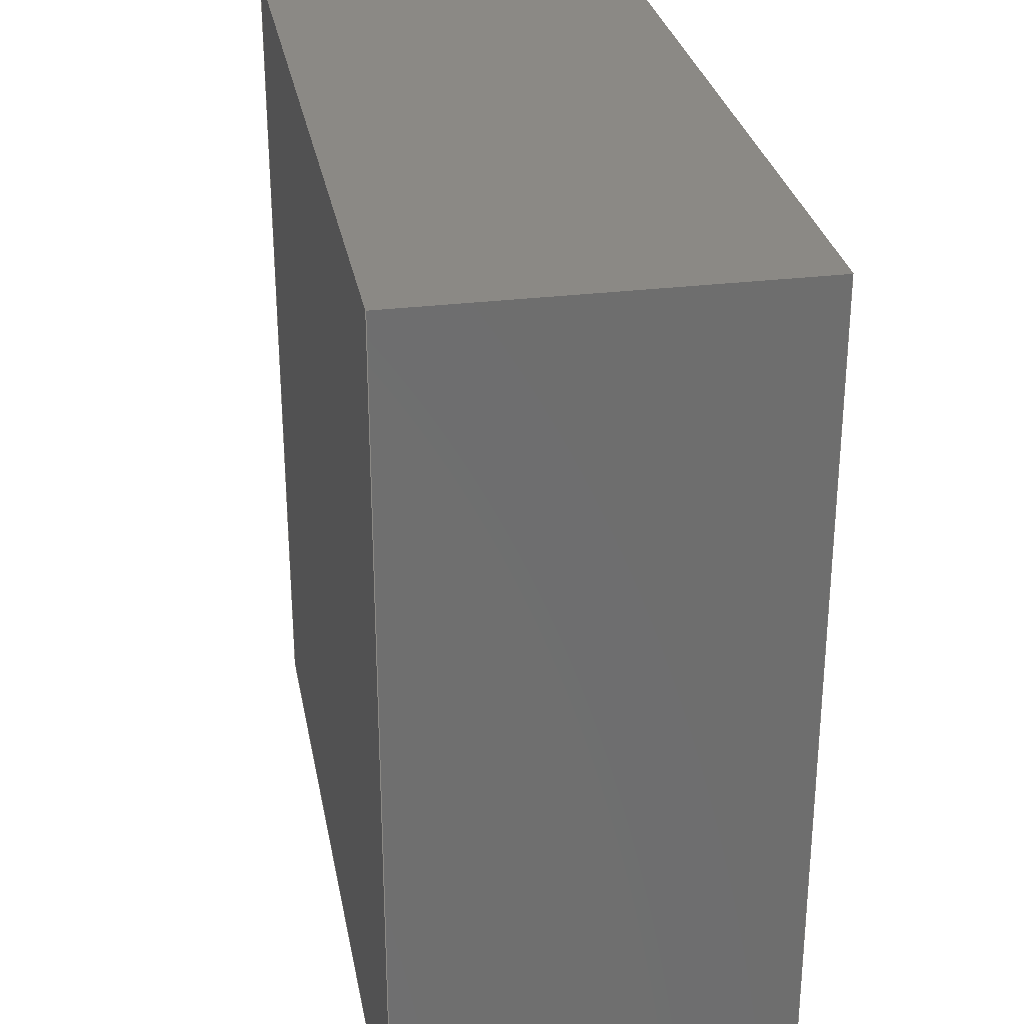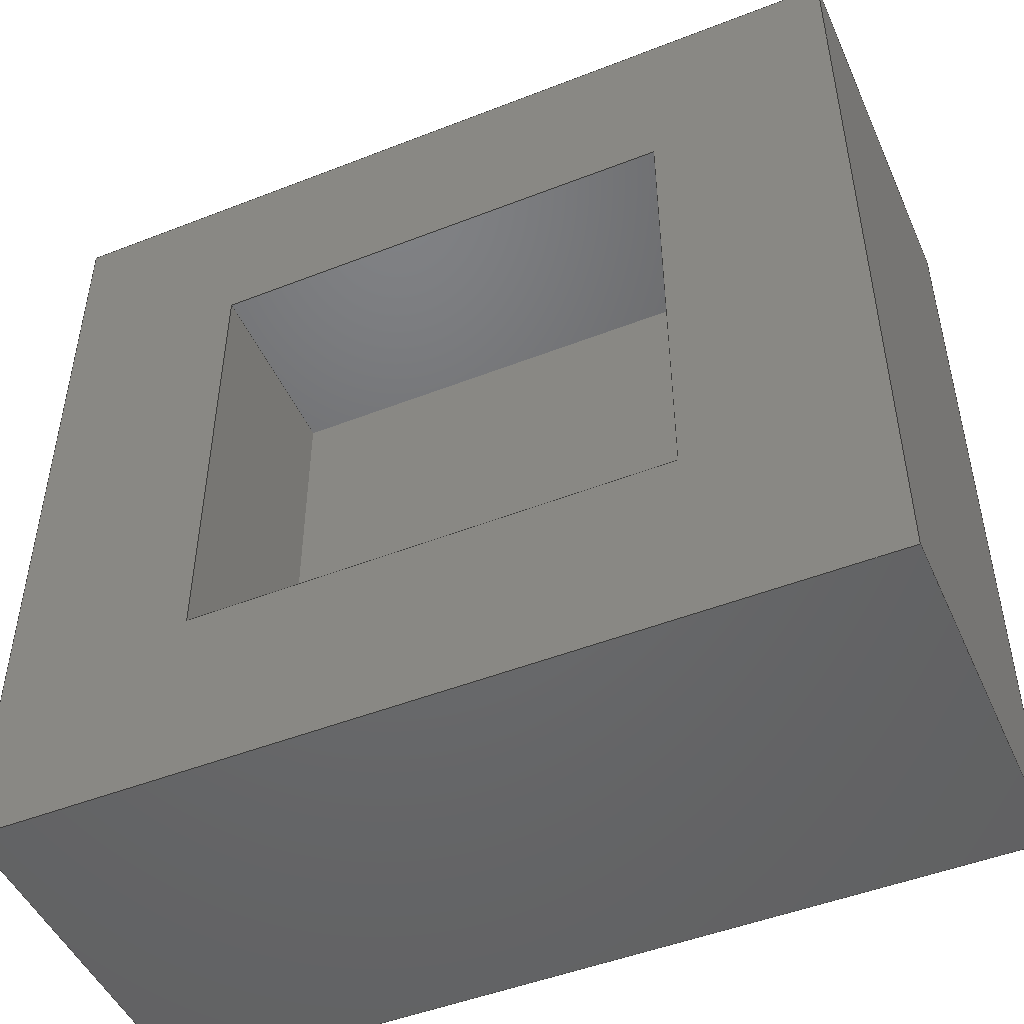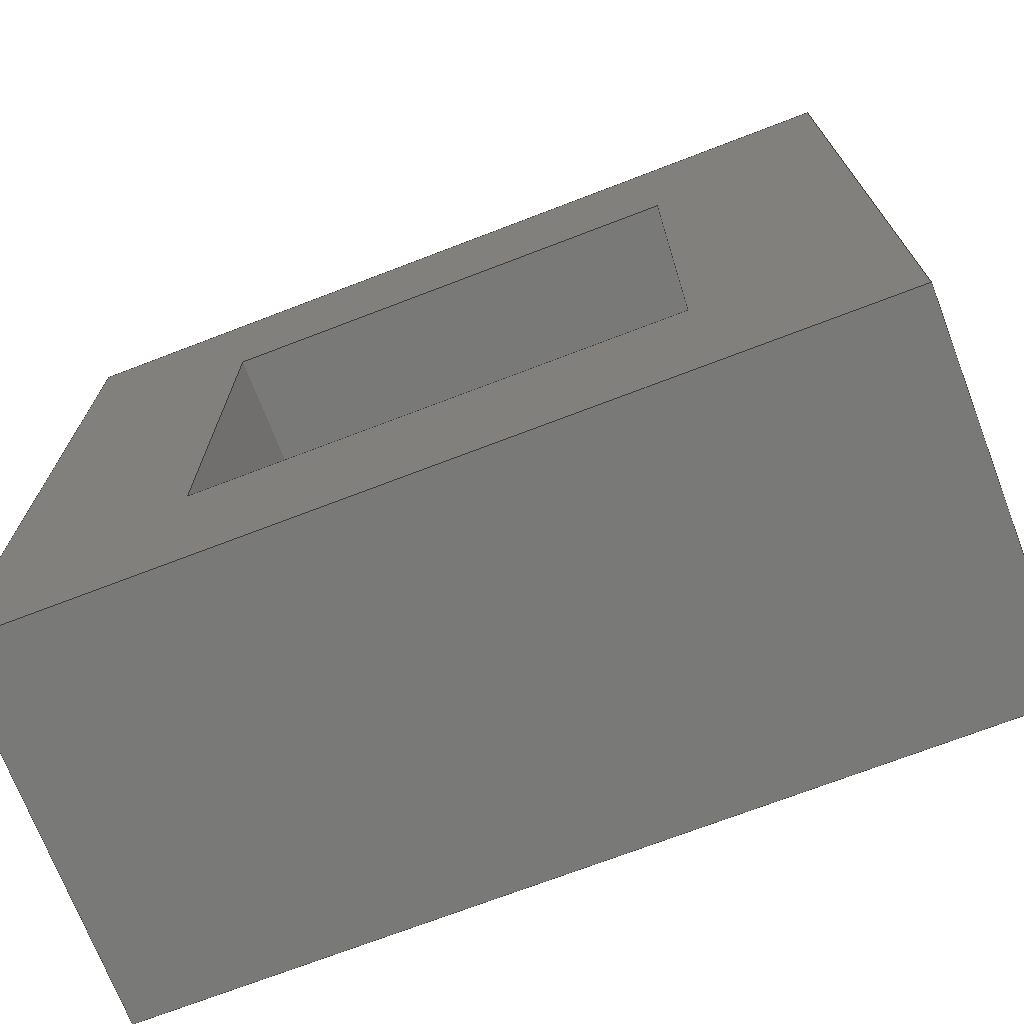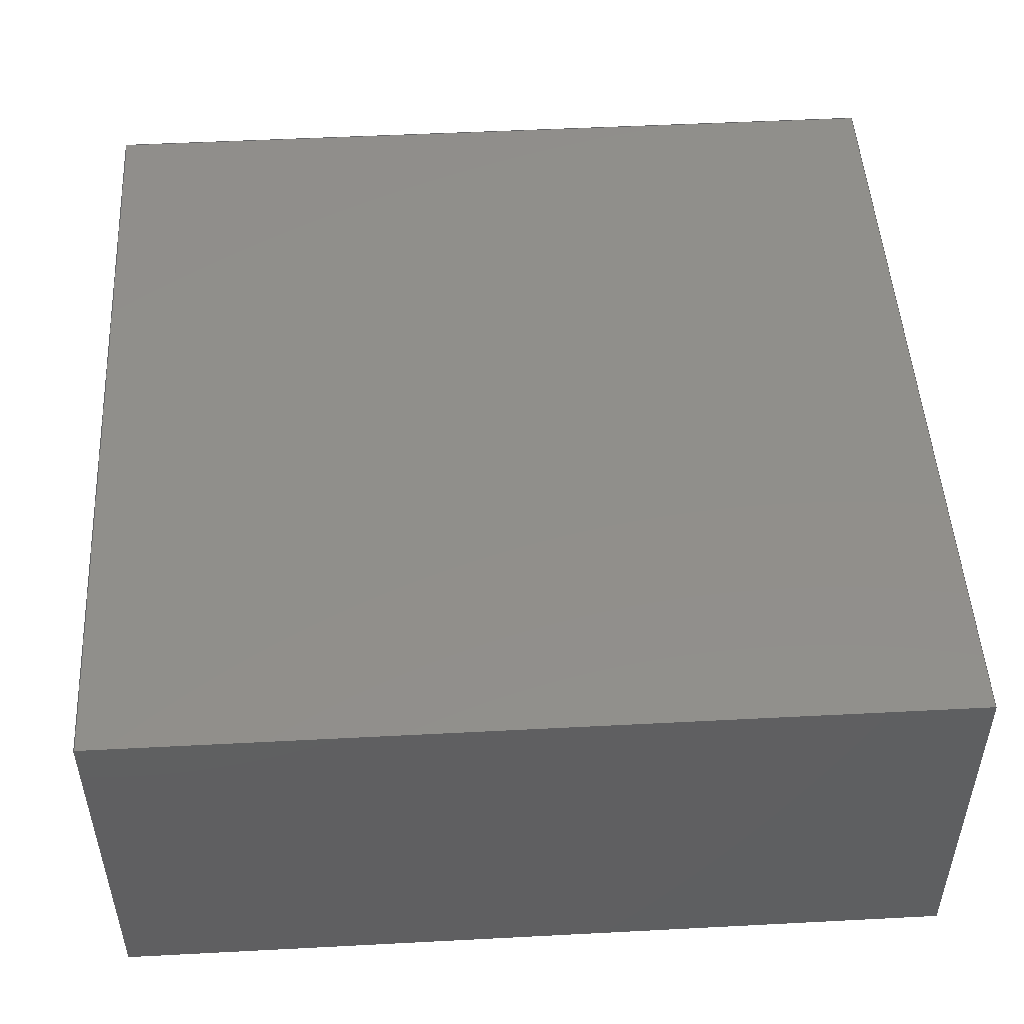
<metadata>
{"format":"step","ext":"stp","renderer":"f3d","projection":"perspective","resolution":1024,"background":"white","views":[{"elev":29.2,"azim":-100.4,"up":"+Z"},{"elev":-48.5,"azim":23.6,"up":"+Z"},{"elev":-71.9,"azim":21.0,"up":"+Z"},{"elev":49.5,"azim":-3.3,"up":"+Y"}]}
</metadata>
<code>
ISO-10303-21;
DATA;
#1=MECHANICAL_DESIGN_GEOMETRIC_PRESENTATION_REPRESENTATION('',(#4),#325);
#2=SHAPE_REPRESENTATION_RELATIONSHIP('SRR','None',#332,#3);
#3=ADVANCED_BREP_SHAPE_REPRESENTATION('',(#5),#324);
#4=STYLED_ITEM('',(#341),#5);
#5=MANIFOLD_SOLID_BREP('Solid1',#188);
#6=FACE_BOUND('',#29,.T.);
#7=FACE_OUTER_BOUND('',#18,.T.);
#8=FACE_OUTER_BOUND('',#19,.T.);
#9=FACE_OUTER_BOUND('',#20,.T.);
#10=FACE_OUTER_BOUND('',#21,.T.);
#11=FACE_OUTER_BOUND('',#22,.T.);
#12=FACE_OUTER_BOUND('',#23,.T.);
#13=FACE_OUTER_BOUND('',#24,.T.);
#14=FACE_OUTER_BOUND('',#25,.T.);
#15=FACE_OUTER_BOUND('',#26,.T.);
#16=FACE_OUTER_BOUND('',#27,.T.);
#17=FACE_OUTER_BOUND('',#28,.T.);
#18=EDGE_LOOP('',(#118,#119,#120,#121));
#19=EDGE_LOOP('',(#122,#123,#124,#125));
#20=EDGE_LOOP('',(#126,#127,#128,#129));
#21=EDGE_LOOP('',(#130,#131,#132,#133));
#22=EDGE_LOOP('',(#134,#135,#136,#137));
#23=EDGE_LOOP('',(#138,#139,#140,#141));
#24=EDGE_LOOP('',(#142,#143,#144,#145));
#25=EDGE_LOOP('',(#146,#147,#148,#149));
#26=EDGE_LOOP('',(#150,#151,#152,#153));
#27=EDGE_LOOP('',(#154,#155,#156,#157));
#28=EDGE_LOOP('',(#158,#159,#160,#161));
#29=EDGE_LOOP('',(#162,#163,#164,#165));
#30=LINE('',#274,#54);
#31=LINE('',#276,#55);
#32=LINE('',#278,#56);
#33=LINE('',#279,#57);
#34=LINE('',#283,#58);
#35=LINE('',#285,#59);
#36=LINE('',#287,#60);
#37=LINE('',#288,#61);
#38=LINE('',#292,#62);
#39=LINE('',#293,#63);
#40=LINE('',#294,#64);
#41=LINE('',#297,#65);
#42=LINE('',#298,#66);
#43=LINE('',#301,#67);
#44=LINE('',#302,#68);
#45=LINE('',#304,#69);
#46=LINE('',#308,#70);
#47=LINE('',#309,#71);
#48=LINE('',#310,#72);
#49=LINE('',#313,#73);
#50=LINE('',#314,#74);
#51=LINE('',#317,#75);
#52=LINE('',#318,#76);
#53=LINE('',#320,#77);
#54=VECTOR('',#226,10);
#55=VECTOR('',#227,10);
#56=VECTOR('',#228,10);
#57=VECTOR('',#229,10);
#58=VECTOR('',#232,10);
#59=VECTOR('',#233,10);
#60=VECTOR('',#234,10);
#61=VECTOR('',#235,10);
#62=VECTOR('',#238,10);
#63=VECTOR('',#239,10);
#64=VECTOR('',#240,10);
#65=VECTOR('',#243,10);
#66=VECTOR('',#244,10);
#67=VECTOR('',#247,10);
#68=VECTOR('',#248,10);
#69=VECTOR('',#251,10);
#70=VECTOR('',#254,10);
#71=VECTOR('',#255,10);
#72=VECTOR('',#256,10);
#73=VECTOR('',#259,10);
#74=VECTOR('',#260,10);
#75=VECTOR('',#263,10);
#76=VECTOR('',#264,10);
#77=VECTOR('',#267,10);
#78=VERTEX_POINT('',#272);
#79=VERTEX_POINT('',#273);
#80=VERTEX_POINT('',#275);
#81=VERTEX_POINT('',#277);
#82=VERTEX_POINT('',#281);
#83=VERTEX_POINT('',#282);
#84=VERTEX_POINT('',#284);
#85=VERTEX_POINT('',#286);
#86=VERTEX_POINT('',#290);
#87=VERTEX_POINT('',#291);
#88=VERTEX_POINT('',#296);
#89=VERTEX_POINT('',#300);
#90=VERTEX_POINT('',#306);
#91=VERTEX_POINT('',#307);
#92=VERTEX_POINT('',#312);
#93=VERTEX_POINT('',#316);
#94=EDGE_CURVE('',#78,#79,#30,.T.);
#95=EDGE_CURVE('',#79,#80,#31,.T.);
#96=EDGE_CURVE('',#80,#81,#32,.T.);
#97=EDGE_CURVE('',#81,#78,#33,.T.);
#98=EDGE_CURVE('',#82,#83,#34,.T.);
#99=EDGE_CURVE('',#83,#84,#35,.T.);
#100=EDGE_CURVE('',#84,#85,#36,.T.);
#101=EDGE_CURVE('',#85,#82,#37,.T.);
#102=EDGE_CURVE('',#86,#87,#38,.T.);
#103=EDGE_CURVE('',#87,#79,#39,.T.);
#104=EDGE_CURVE('',#86,#78,#40,.T.);
#105=EDGE_CURVE('',#88,#86,#41,.T.);
#106=EDGE_CURVE('',#88,#81,#42,.T.);
#107=EDGE_CURVE('',#89,#88,#43,.T.);
#108=EDGE_CURVE('',#89,#80,#44,.T.);
#109=EDGE_CURVE('',#87,#89,#45,.T.);
#110=EDGE_CURVE('',#90,#91,#46,.T.);
#111=EDGE_CURVE('',#91,#82,#47,.T.);
#112=EDGE_CURVE('',#90,#85,#48,.T.);
#113=EDGE_CURVE('',#92,#90,#49,.T.);
#114=EDGE_CURVE('',#92,#84,#50,.T.);
#115=EDGE_CURVE('',#93,#92,#51,.T.);
#116=EDGE_CURVE('',#93,#83,#52,.T.);
#117=EDGE_CURVE('',#91,#93,#53,.T.);
#118=ORIENTED_EDGE('',*,*,#94,.T.);
#119=ORIENTED_EDGE('',*,*,#95,.T.);
#120=ORIENTED_EDGE('',*,*,#96,.T.);
#121=ORIENTED_EDGE('',*,*,#97,.T.);
#122=ORIENTED_EDGE('',*,*,#98,.T.);
#123=ORIENTED_EDGE('',*,*,#99,.T.);
#124=ORIENTED_EDGE('',*,*,#100,.T.);
#125=ORIENTED_EDGE('',*,*,#101,.T.);
#126=ORIENTED_EDGE('',*,*,#102,.T.);
#127=ORIENTED_EDGE('',*,*,#103,.T.);
#128=ORIENTED_EDGE('',*,*,#94,.F.);
#129=ORIENTED_EDGE('',*,*,#104,.F.);
#130=ORIENTED_EDGE('',*,*,#105,.T.);
#131=ORIENTED_EDGE('',*,*,#104,.T.);
#132=ORIENTED_EDGE('',*,*,#97,.F.);
#133=ORIENTED_EDGE('',*,*,#106,.F.);
#134=ORIENTED_EDGE('',*,*,#107,.T.);
#135=ORIENTED_EDGE('',*,*,#106,.T.);
#136=ORIENTED_EDGE('',*,*,#96,.F.);
#137=ORIENTED_EDGE('',*,*,#108,.F.);
#138=ORIENTED_EDGE('',*,*,#109,.T.);
#139=ORIENTED_EDGE('',*,*,#108,.T.);
#140=ORIENTED_EDGE('',*,*,#95,.F.);
#141=ORIENTED_EDGE('',*,*,#103,.F.);
#142=ORIENTED_EDGE('',*,*,#110,.T.);
#143=ORIENTED_EDGE('',*,*,#111,.T.);
#144=ORIENTED_EDGE('',*,*,#101,.F.);
#145=ORIENTED_EDGE('',*,*,#112,.F.);
#146=ORIENTED_EDGE('',*,*,#113,.T.);
#147=ORIENTED_EDGE('',*,*,#112,.T.);
#148=ORIENTED_EDGE('',*,*,#100,.F.);
#149=ORIENTED_EDGE('',*,*,#114,.F.);
#150=ORIENTED_EDGE('',*,*,#115,.T.);
#151=ORIENTED_EDGE('',*,*,#114,.T.);
#152=ORIENTED_EDGE('',*,*,#99,.F.);
#153=ORIENTED_EDGE('',*,*,#116,.F.);
#154=ORIENTED_EDGE('',*,*,#117,.T.);
#155=ORIENTED_EDGE('',*,*,#116,.T.);
#156=ORIENTED_EDGE('',*,*,#98,.F.);
#157=ORIENTED_EDGE('',*,*,#111,.F.);
#158=ORIENTED_EDGE('',*,*,#117,.F.);
#159=ORIENTED_EDGE('',*,*,#110,.F.);
#160=ORIENTED_EDGE('',*,*,#113,.F.);
#161=ORIENTED_EDGE('',*,*,#115,.F.);
#162=ORIENTED_EDGE('',*,*,#109,.F.);
#163=ORIENTED_EDGE('',*,*,#102,.F.);
#164=ORIENTED_EDGE('',*,*,#105,.F.);
#165=ORIENTED_EDGE('',*,*,#107,.F.);
#166=PLANE('',#211);
#167=PLANE('',#212);
#168=PLANE('',#213);
#169=PLANE('',#214);
#170=PLANE('',#215);
#171=PLANE('',#216);
#172=PLANE('',#217);
#173=PLANE('',#218);
#174=PLANE('',#219);
#175=PLANE('',#220);
#176=PLANE('',#221);
#177=ADVANCED_FACE('',(#7),#166,.F.);
#178=ADVANCED_FACE('',(#8),#167,.T.);
#179=ADVANCED_FACE('',(#9),#168,.T.);
#180=ADVANCED_FACE('',(#10),#169,.T.);
#181=ADVANCED_FACE('',(#11),#170,.T.);
#182=ADVANCED_FACE('',(#12),#171,.T.);
#183=ADVANCED_FACE('',(#13),#172,.T.);
#184=ADVANCED_FACE('',(#14),#173,.T.);
#185=ADVANCED_FACE('',(#15),#174,.T.);
#186=ADVANCED_FACE('',(#16),#175,.T.);
#187=ADVANCED_FACE('',(#17,#6),#176,.F.);
#188=CLOSED_SHELL('',(#177,#178,#179,#180,#181,#182,#183,#184,#185,#186,
#187));
#189=DERIVED_UNIT_ELEMENT(#192,1);
#190=DERIVED_UNIT_ELEMENT(#327,-3);
#191=DIMENSIONAL_EXPONENTS(0,1,0,0,0,0,0);
#192=(
CONVERSION_BASED_UNIT('gram',#194)
MASS_UNIT()
NAMED_UNIT(#191)
);
#193=(
MASS_UNIT()
NAMED_UNIT(*)
SI_UNIT(.KILO.,.GRAM.)
);
#194=MASS_MEASURE_WITH_UNIT(MASS_MEASURE(0.001),#193);
#195=DERIVED_UNIT((#189,#190));
#196=MEASURE_REPRESENTATION_ITEM('density measure',
POSITIVE_RATIO_MEASURE(1),#195);
#197=PROPERTY_DEFINITION_REPRESENTATION(#202,#199);
#198=PROPERTY_DEFINITION_REPRESENTATION(#203,#200);
#199=REPRESENTATION('material name',(#201),#324);
#200=REPRESENTATION('density',(#196),#324);
#201=DESCRIPTIVE_REPRESENTATION_ITEM('Generic','Generic');
#202=PROPERTY_DEFINITION('material property','material name',#334);
#203=PROPERTY_DEFINITION('material property','density of part',#334);
#204=DATE_TIME_ROLE('creation_date');
#205=APPLIED_DATE_AND_TIME_ASSIGNMENT(#206,#204,(#334));
#206=DATE_AND_TIME(#207,#208);
#207=CALENDAR_DATE(2025,26,3);
#208=LOCAL_TIME(0,0,0,#209);
#209=COORDINATED_UNIVERSAL_TIME_OFFSET(0,0,.BEHIND.);
#210=AXIS2_PLACEMENT_3D('',#270,#222,#223);
#211=AXIS2_PLACEMENT_3D('',#271,#224,#225);
#212=AXIS2_PLACEMENT_3D('',#280,#230,#231);
#213=AXIS2_PLACEMENT_3D('',#289,#236,#237);
#214=AXIS2_PLACEMENT_3D('',#295,#241,#242);
#215=AXIS2_PLACEMENT_3D('',#299,#245,#246);
#216=AXIS2_PLACEMENT_3D('',#303,#249,#250);
#217=AXIS2_PLACEMENT_3D('',#305,#252,#253);
#218=AXIS2_PLACEMENT_3D('',#311,#257,#258);
#219=AXIS2_PLACEMENT_3D('',#315,#261,#262);
#220=AXIS2_PLACEMENT_3D('',#319,#265,#266);
#221=AXIS2_PLACEMENT_3D('',#321,#268,#269);
#222=DIRECTION('axis',(0,0,1));
#223=DIRECTION('refdir',(1,0,0));
#224=DIRECTION('center_axis',(0,1,0));
#225=DIRECTION('ref_axis',(0,0,1));
#226=DIRECTION('',(-1,0,2.22e-16));
#227=DIRECTION('',(-4.441e-16,0,-1));
#228=DIRECTION('',(1,0,-2.776e-16));
#229=DIRECTION('',(3.331e-16,0,1));
#230=DIRECTION('center_axis',(0,1,0));
#231=DIRECTION('ref_axis',(0,0,1));
#232=DIRECTION('',(0,0,-1));
#233=DIRECTION('',(-1,0,0));
#234=DIRECTION('',(0,0,1));
#235=DIRECTION('',(1,0,0));
#236=DIRECTION('center_axis',(-2.22e-16,0,-1));
#237=DIRECTION('ref_axis',(-1,0,2.22e-16));
#238=DIRECTION('',(-1,0,2.22e-16));
#239=DIRECTION('',(0,1,0));
#240=DIRECTION('',(0,1,0));
#241=DIRECTION('center_axis',(-1,0,3.331e-16));
#242=DIRECTION('ref_axis',(3.331e-16,0,1));
#243=DIRECTION('',(3.331e-16,0,1));
#244=DIRECTION('',(0,1,0));
#245=DIRECTION('center_axis',(2.776e-16,0,1));
#246=DIRECTION('ref_axis',(1,0,-2.776e-16));
#247=DIRECTION('',(1,0,-2.776e-16));
#248=DIRECTION('',(0,1,0));
#249=DIRECTION('center_axis',(1,0,-4.441e-16));
#250=DIRECTION('ref_axis',(-4.441e-16,0,-1));
#251=DIRECTION('',(-4.441e-16,0,-1));
#252=DIRECTION('center_axis',(1.234e-16,0,1));
#253=DIRECTION('ref_axis',(1,0,-1.234e-16));
#254=DIRECTION('',(1,0,-1.234e-16));
#255=DIRECTION('',(0,1,0));
#256=DIRECTION('',(0,1,0));
#257=DIRECTION('center_axis',(-1,0,8.085e-12));
#258=DIRECTION('ref_axis',(8.085e-12,0,1));
#259=DIRECTION('',(8.085e-12,0,1));
#260=DIRECTION('',(0,1,0));
#261=DIRECTION('center_axis',(-1.234e-16,0,-1));
#262=DIRECTION('ref_axis',(-1,0,1.234e-16));
#263=DIRECTION('',(-1,0,1.234e-16));
#264=DIRECTION('',(0,1,0));
#265=DIRECTION('center_axis',(1,0,8.084e-12));
#266=DIRECTION('ref_axis',(8.084e-12,0,-1));
#267=DIRECTION('',(8.084e-12,0,-1));
#268=DIRECTION('center_axis',(0,1,0));
#269=DIRECTION('ref_axis',(0,0,1));
#270=CARTESIAN_POINT('',(0,0,0));
#271=CARTESIAN_POINT('Origin',(3.638e-11,2,3.638e-11));
#272=CARTESIAN_POINT('',(2.5,2,2.5));
#273=CARTESIAN_POINT('',(-2.5,2,2.5));
#274=CARTESIAN_POINT('',(2.5,2,2.5));
#275=CARTESIAN_POINT('',(-2.5,2,-2.5));
#276=CARTESIAN_POINT('',(-2.5,2,2.5));
#277=CARTESIAN_POINT('',(2.5,2,-2.5));
#278=CARTESIAN_POINT('',(-2.5,2,-2.5));
#279=CARTESIAN_POINT('',(2.5,2,-2.5));
#280=CARTESIAN_POINT('Origin',(3.638e-11,4,3.638e-11));
#281=CARTESIAN_POINT('',(4.5,4,4.5));
#282=CARTESIAN_POINT('',(4.5,4,-4.5));
#283=CARTESIAN_POINT('',(4.5,4,4.5));
#284=CARTESIAN_POINT('',(-4.5,4,-4.5));
#285=CARTESIAN_POINT('',(4.5,4,-4.5));
#286=CARTESIAN_POINT('',(-4.5,4,4.5));
#287=CARTESIAN_POINT('',(-4.5,4,-4.5));
#288=CARTESIAN_POINT('',(-4.5,4,4.5));
#289=CARTESIAN_POINT('Origin',(2.5,0,2.5));
#290=CARTESIAN_POINT('',(2.5,0,2.5));
#291=CARTESIAN_POINT('',(-2.5,0,2.5));
#292=CARTESIAN_POINT('',(2.5,0,2.5));
#293=CARTESIAN_POINT('',(-2.5,0,2.5));
#294=CARTESIAN_POINT('',(2.5,0,2.5));
#295=CARTESIAN_POINT('Origin',(2.5,0,-2.5));
#296=CARTESIAN_POINT('',(2.5,0,-2.5));
#297=CARTESIAN_POINT('',(2.5,0,-2.5));
#298=CARTESIAN_POINT('',(2.5,0,-2.5));
#299=CARTESIAN_POINT('Origin',(-2.5,0,-2.5));
#300=CARTESIAN_POINT('',(-2.5,0,-2.5));
#301=CARTESIAN_POINT('',(-2.5,0,-2.5));
#302=CARTESIAN_POINT('',(-2.5,0,-2.5));
#303=CARTESIAN_POINT('Origin',(-2.5,0,2.5));
#304=CARTESIAN_POINT('',(-2.5,0,2.5));
#305=CARTESIAN_POINT('Origin',(-4.5,0,4.5));
#306=CARTESIAN_POINT('',(-4.5,0,4.5));
#307=CARTESIAN_POINT('',(4.5,0,4.5));
#308=CARTESIAN_POINT('',(-4.5,0,4.5));
#309=CARTESIAN_POINT('',(4.5,0,4.5));
#310=CARTESIAN_POINT('',(-4.5,0,4.5));
#311=CARTESIAN_POINT('Origin',(-4.5,0,-4.5));
#312=CARTESIAN_POINT('',(-4.5,0,-4.5));
#313=CARTESIAN_POINT('',(-4.5,0,-4.5));
#314=CARTESIAN_POINT('',(-4.5,0,-4.5));
#315=CARTESIAN_POINT('Origin',(4.5,0,-4.5));
#316=CARTESIAN_POINT('',(4.5,0,-4.5));
#317=CARTESIAN_POINT('',(4.5,0,-4.5));
#318=CARTESIAN_POINT('',(4.5,0,-4.5));
#319=CARTESIAN_POINT('Origin',(4.5,0,4.5));
#320=CARTESIAN_POINT('',(4.5,0,4.5));
#321=CARTESIAN_POINT('Origin',(-5.551e-16,0,3.638e-11));
#322=UNCERTAINTY_MEASURE_WITH_UNIT(LENGTH_MEASURE(0.01),#326,
'DISTANCE_ACCURACY_VALUE',
'Maximum model space distance between geometric entities at asserted c
onnectivities');
#323=UNCERTAINTY_MEASURE_WITH_UNIT(LENGTH_MEASURE(0.01),#326,
'DISTANCE_ACCURACY_VALUE',
'Maximum model space distance between geometric entities at asserted c
onnectivities');
#324=(
GEOMETRIC_REPRESENTATION_CONTEXT(3)
GLOBAL_UNCERTAINTY_ASSIGNED_CONTEXT((#322))
GLOBAL_UNIT_ASSIGNED_CONTEXT((#326,#328,#329))
REPRESENTATION_CONTEXT('','3D')
);
#325=(
GEOMETRIC_REPRESENTATION_CONTEXT(3)
GLOBAL_UNCERTAINTY_ASSIGNED_CONTEXT((#323))
GLOBAL_UNIT_ASSIGNED_CONTEXT((#326,#328,#329))
REPRESENTATION_CONTEXT('','3D')
);
#326=(
LENGTH_UNIT()
NAMED_UNIT(*)
SI_UNIT(.MILLI.,.METRE.)
);
#327=(
LENGTH_UNIT()
NAMED_UNIT(*)
SI_UNIT(.CENTI.,.METRE.)
);
#328=(
NAMED_UNIT(*)
PLANE_ANGLE_UNIT()
SI_UNIT($,.RADIAN.)
);
#329=(
NAMED_UNIT(*)
SI_UNIT($,.STERADIAN.)
SOLID_ANGLE_UNIT()
);
#330=SHAPE_DEFINITION_REPRESENTATION(#331,#332);
#331=PRODUCT_DEFINITION_SHAPE('',$,#334);
#332=SHAPE_REPRESENTATION('',(#210),#324);
#333=PRODUCT_DEFINITION_CONTEXT('part definition',#338,'design');
#334=PRODUCT_DEFINITION('CVTag_king','CVTag_king',#335,#333);
#335=PRODUCT_DEFINITION_FORMATION('',$,#340);
#336=PRODUCT_RELATED_PRODUCT_CATEGORY('CVTag_king','CVTag_king',(#340));
#337=APPLICATION_PROTOCOL_DEFINITION('international standard',
'automotive_design',2009,#338);
#338=APPLICATION_CONTEXT(
'Core Data for Automotive Mechanical Design Process');
#339=PRODUCT_CONTEXT('part definition',#338,'mechanical');
#340=PRODUCT('CVTag_king','CVTag_king',$,(#339));
#341=PRESENTATION_STYLE_ASSIGNMENT((#342));
#342=SURFACE_STYLE_USAGE(.BOTH.,#345);
#343=SURFACE_STYLE_RENDERING_WITH_PROPERTIES($,#349,(#344));
#344=SURFACE_STYLE_TRANSPARENT(0);
#345=SURFACE_SIDE_STYLE('',(#346,#343));
#346=SURFACE_STYLE_FILL_AREA(#347);
#347=FILL_AREA_STYLE('',(#348));
#348=FILL_AREA_STYLE_COLOUR('',#349);
#349=COLOUR_RGB('',0.749,0.749,0.749);
ENDSEC;
END-ISO-10303-21;

</code>
